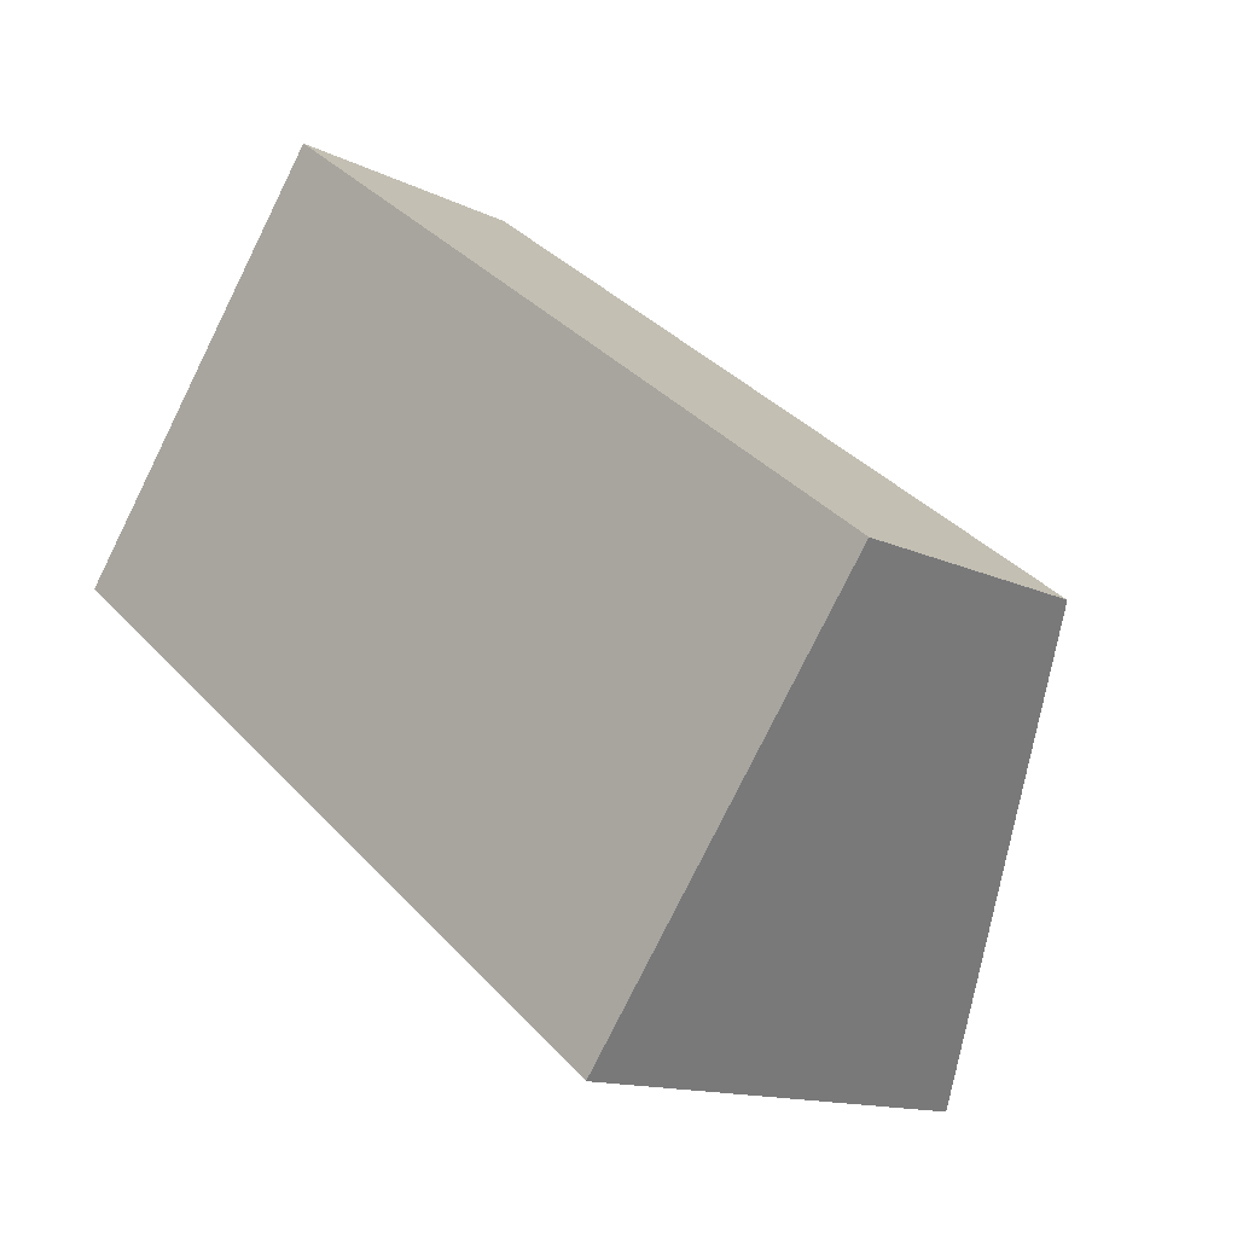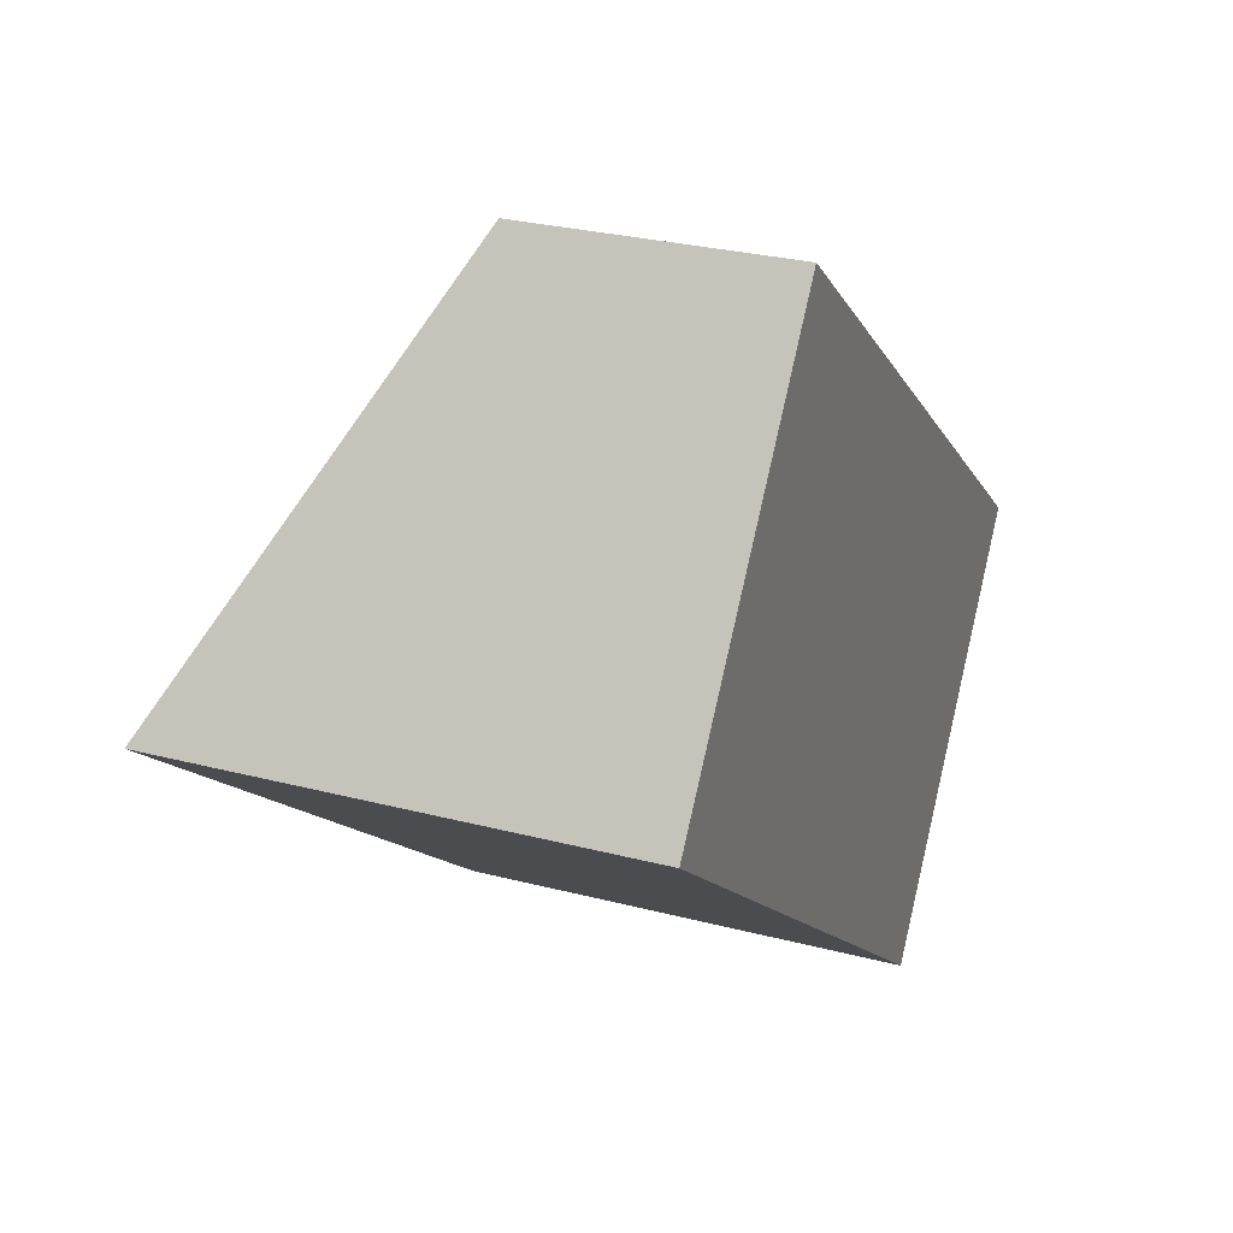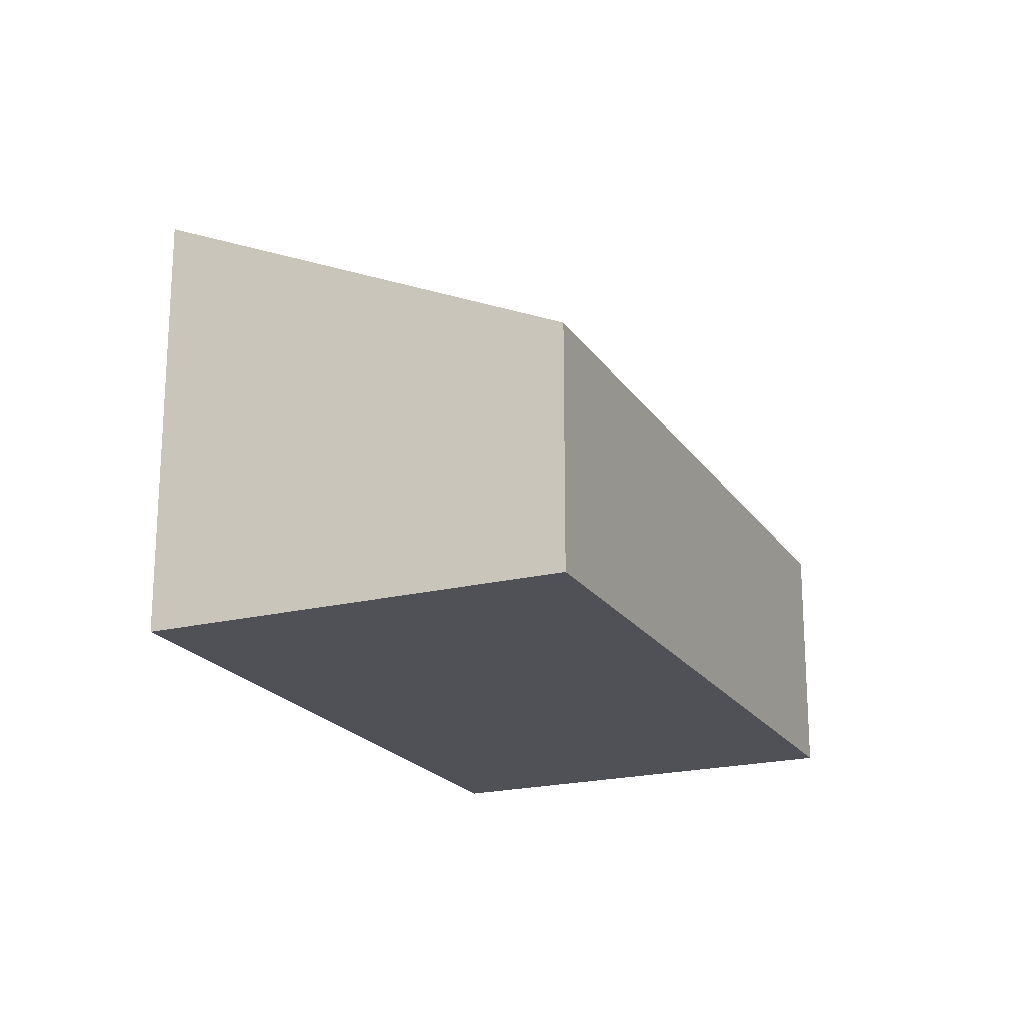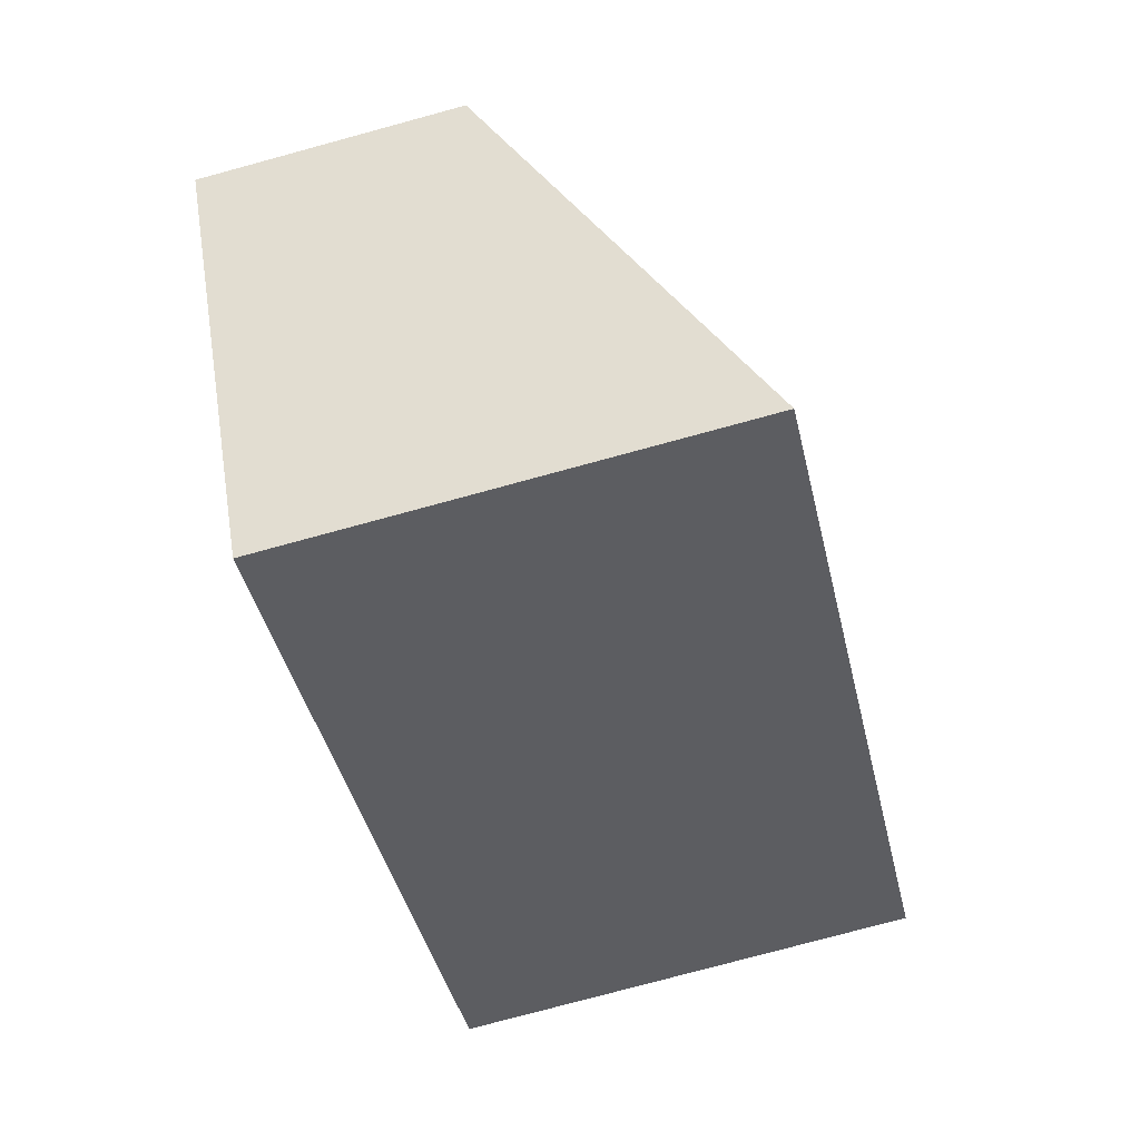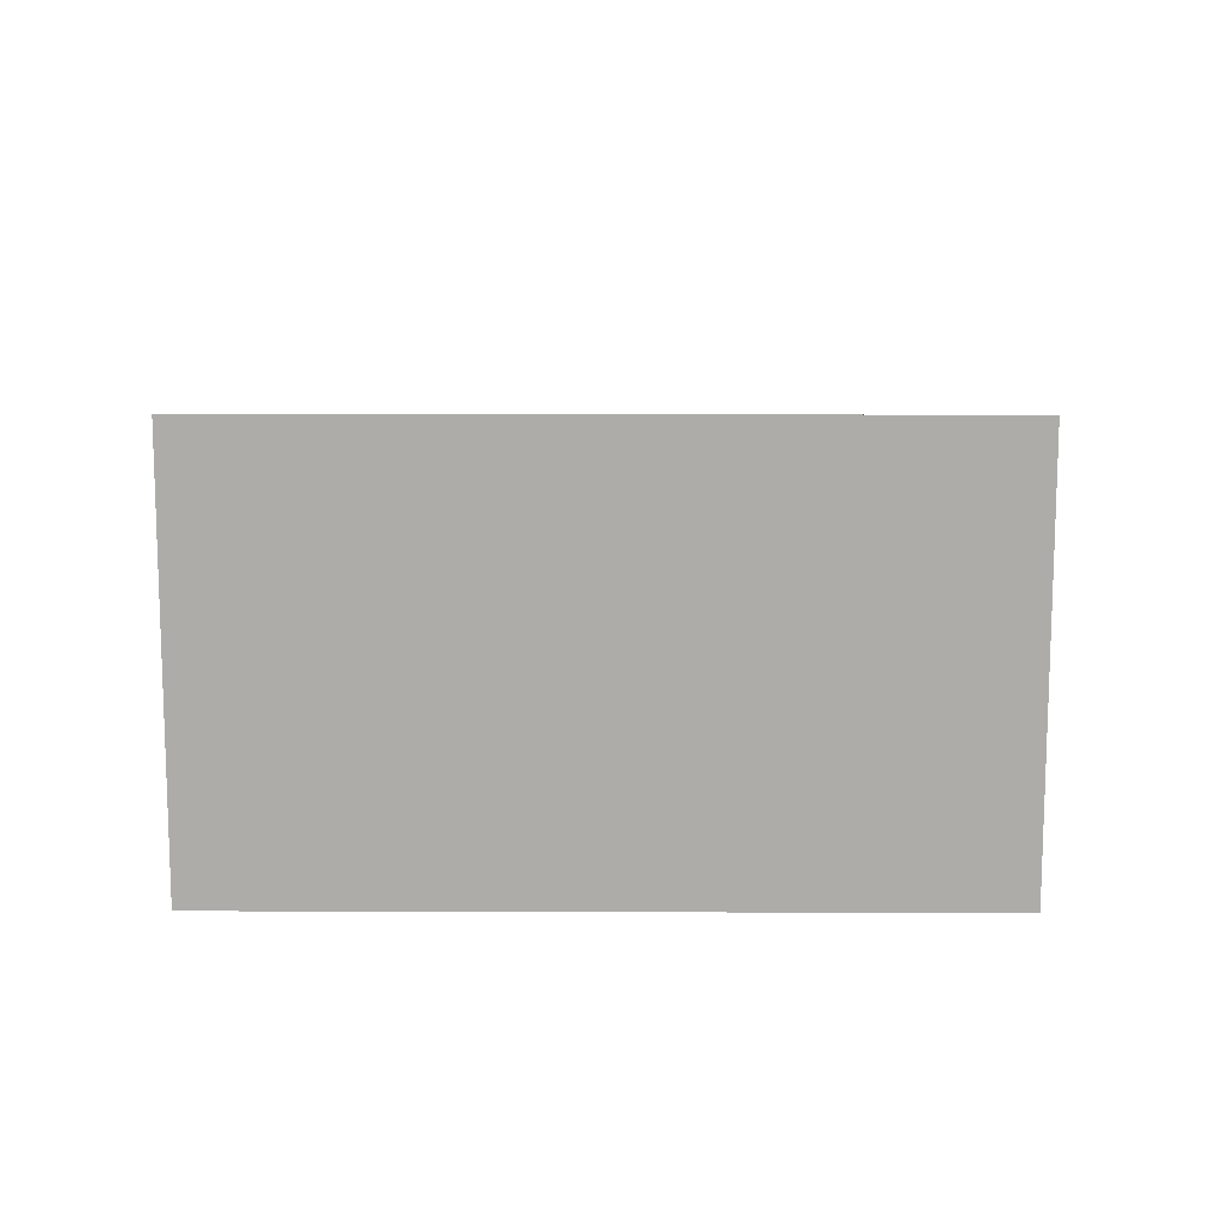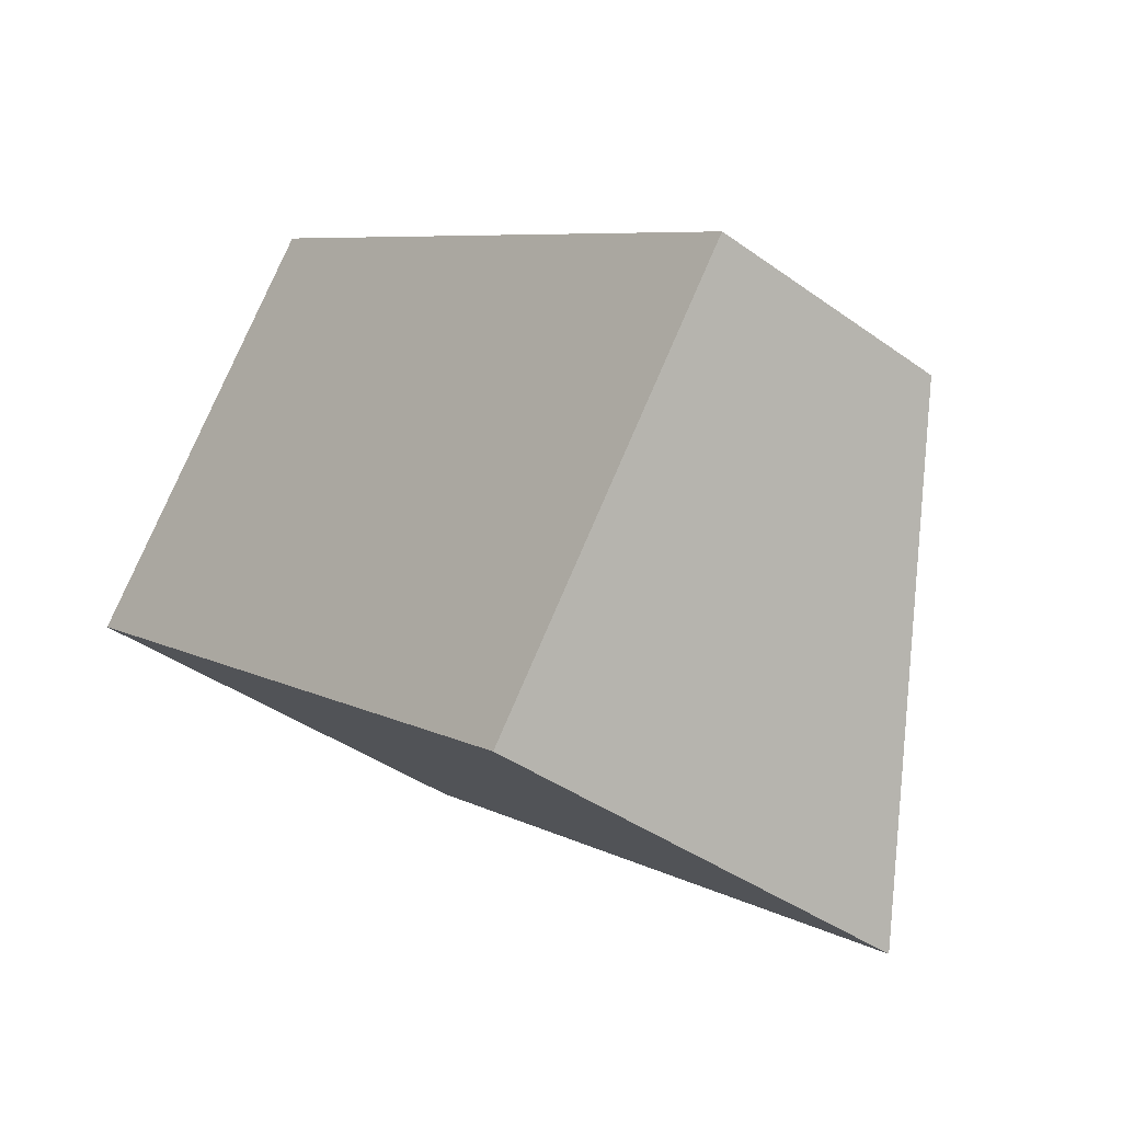
<metadata>
{"format":"obj","ext":"obj","renderer":"f3d","projection":"perspective","resolution":1024,"background":"white","views":[{"elev":-13.5,"azim":42.2,"up":"+Z"},{"elev":27.8,"azim":-68.2,"up":"+Z"},{"elev":-20.3,"azim":-28.5,"up":"+Y"},{"elev":-76.9,"azim":105.2,"up":"+Z"},{"elev":13.0,"azim":-141.7,"up":"+Y"},{"elev":-39.4,"azim":48.0,"up":"+Z"}]}
</metadata>
<code>
v  0 3.336 2.043e-16
v  6.565 1.853 -0.828
v  4.555 3.336 -3.544
v  2.013 1.87 2.664
v  4.555 2.17e-16 -3.544
v  6.565 5.07e-17 -0.828
v  0 0 0
v  2.013 -1.631e-16 2.664
g defaultobject
f 1 2 3
f 2 1 4
f 2 5 3
f 5 2 6
f 5 1 3
f 1 5 7
f 7 4 1
f 4 7 8
f 8 2 4
f 2 8 6
f 6 7 5
f 7 6 8

</code>
